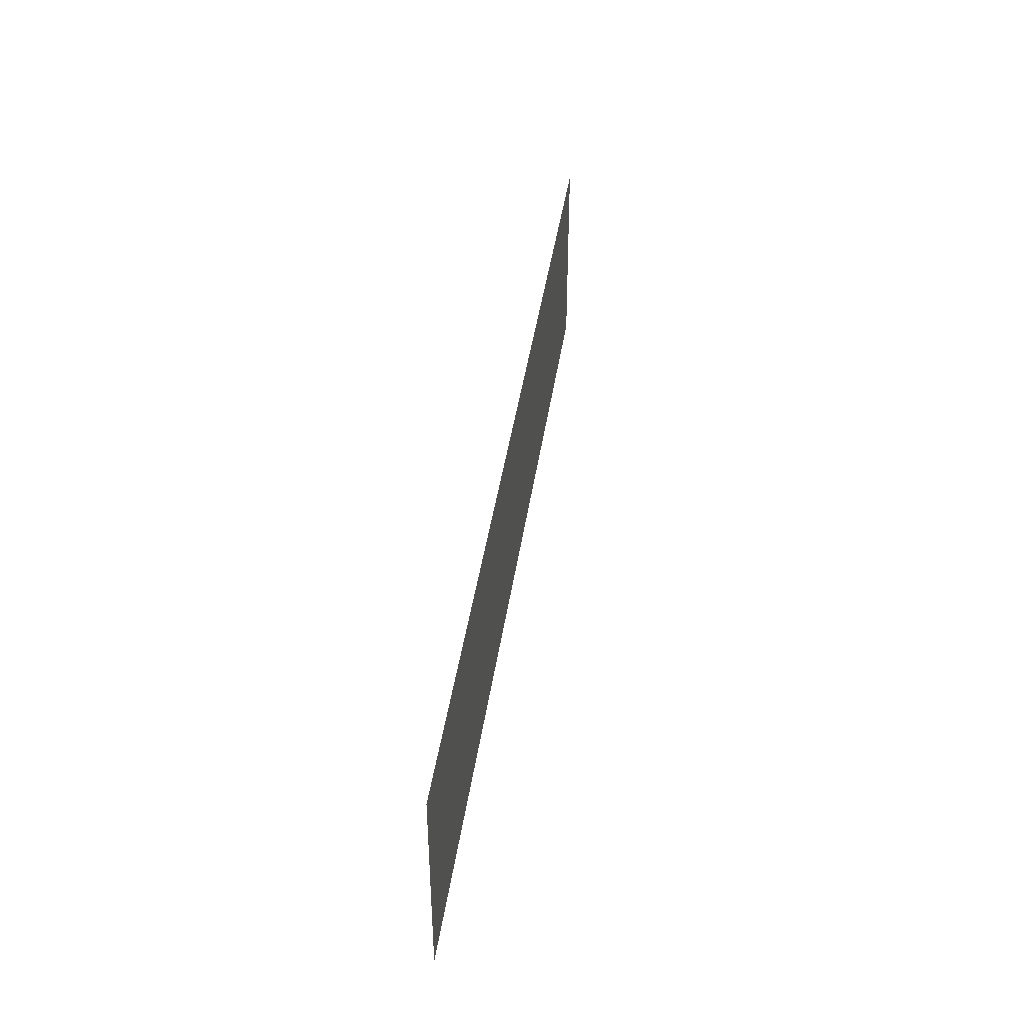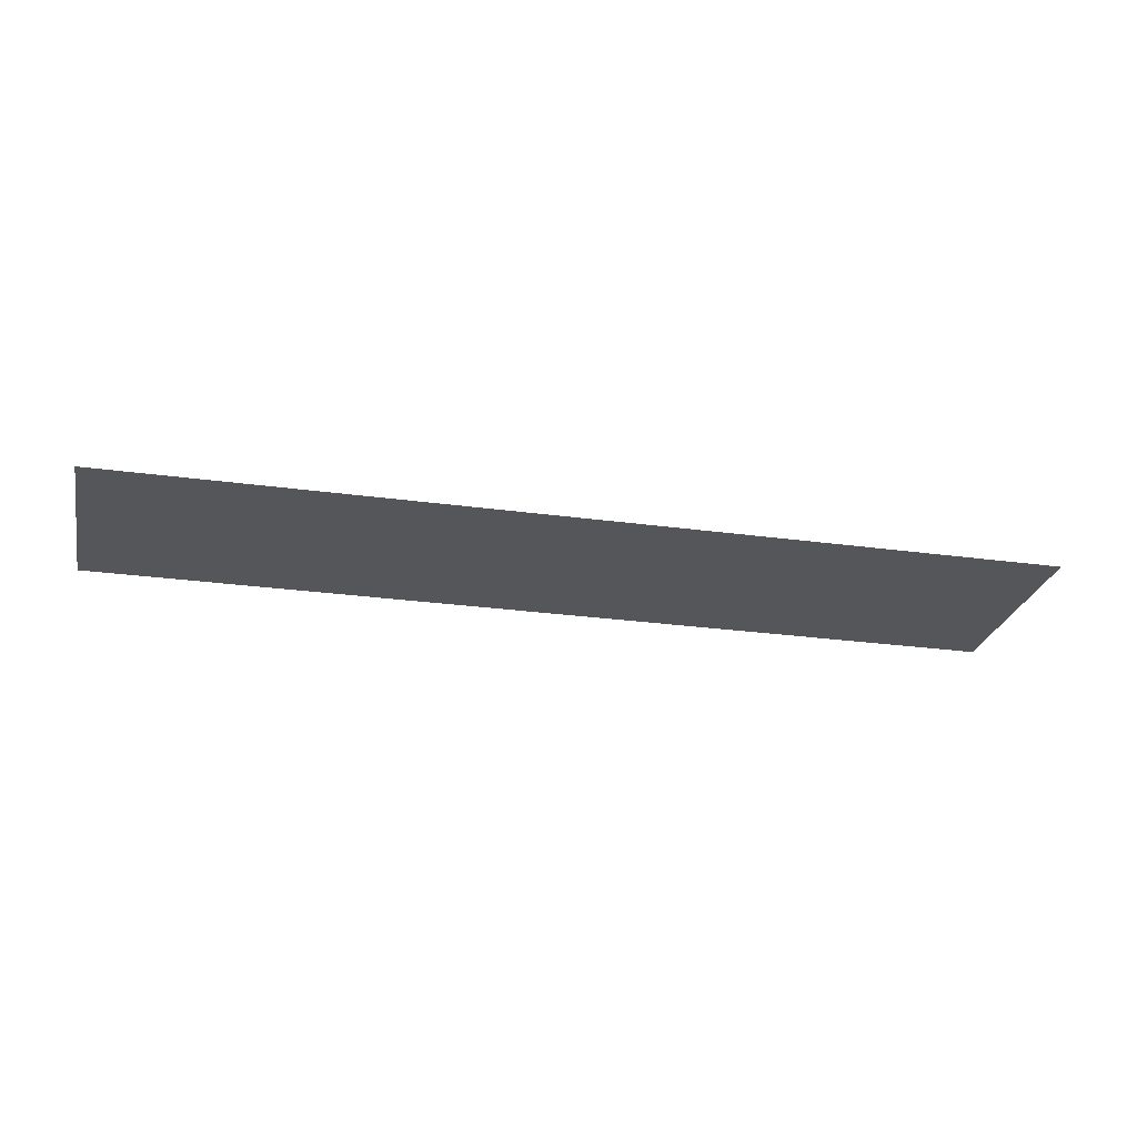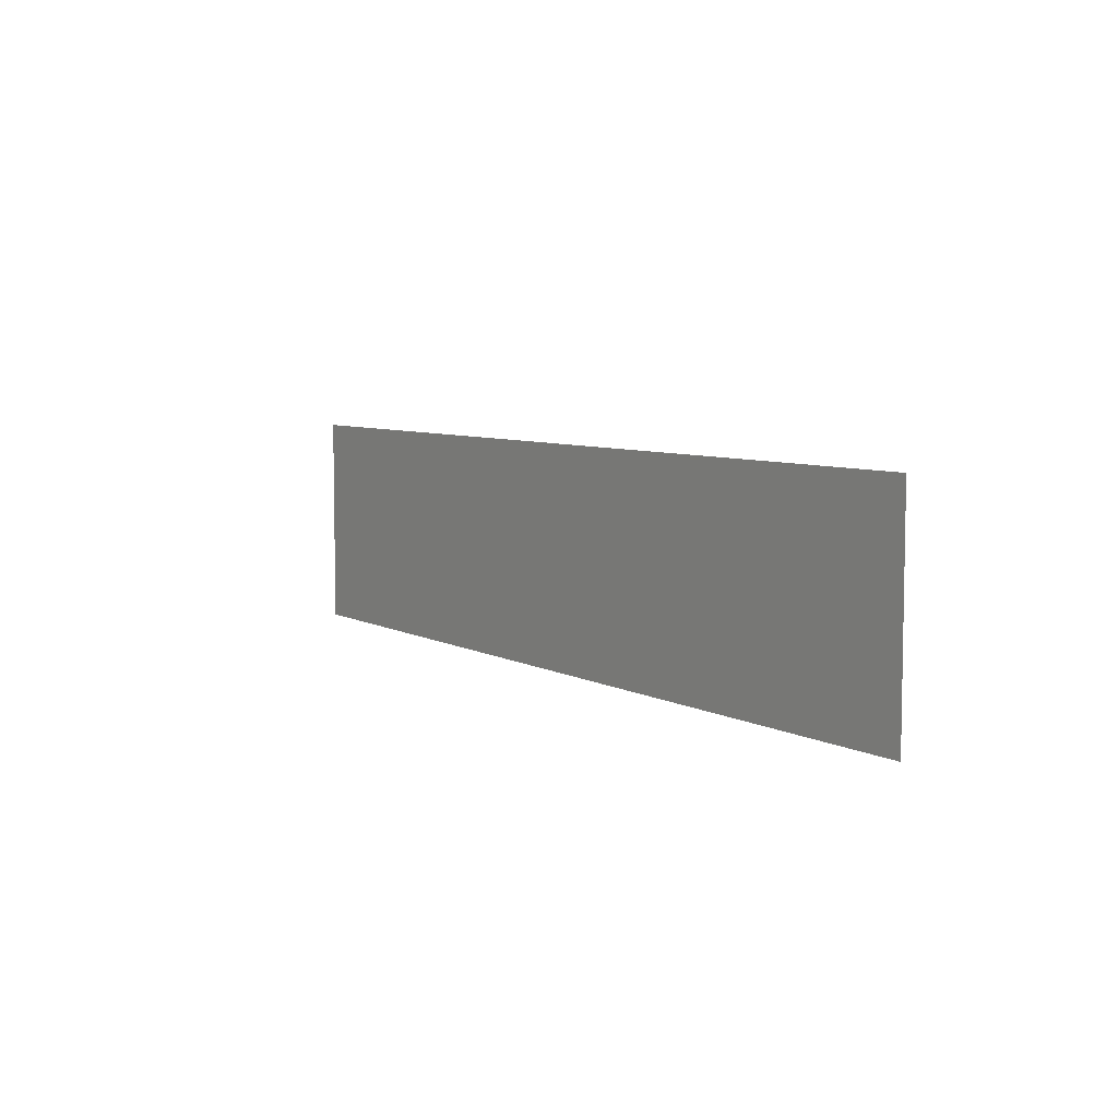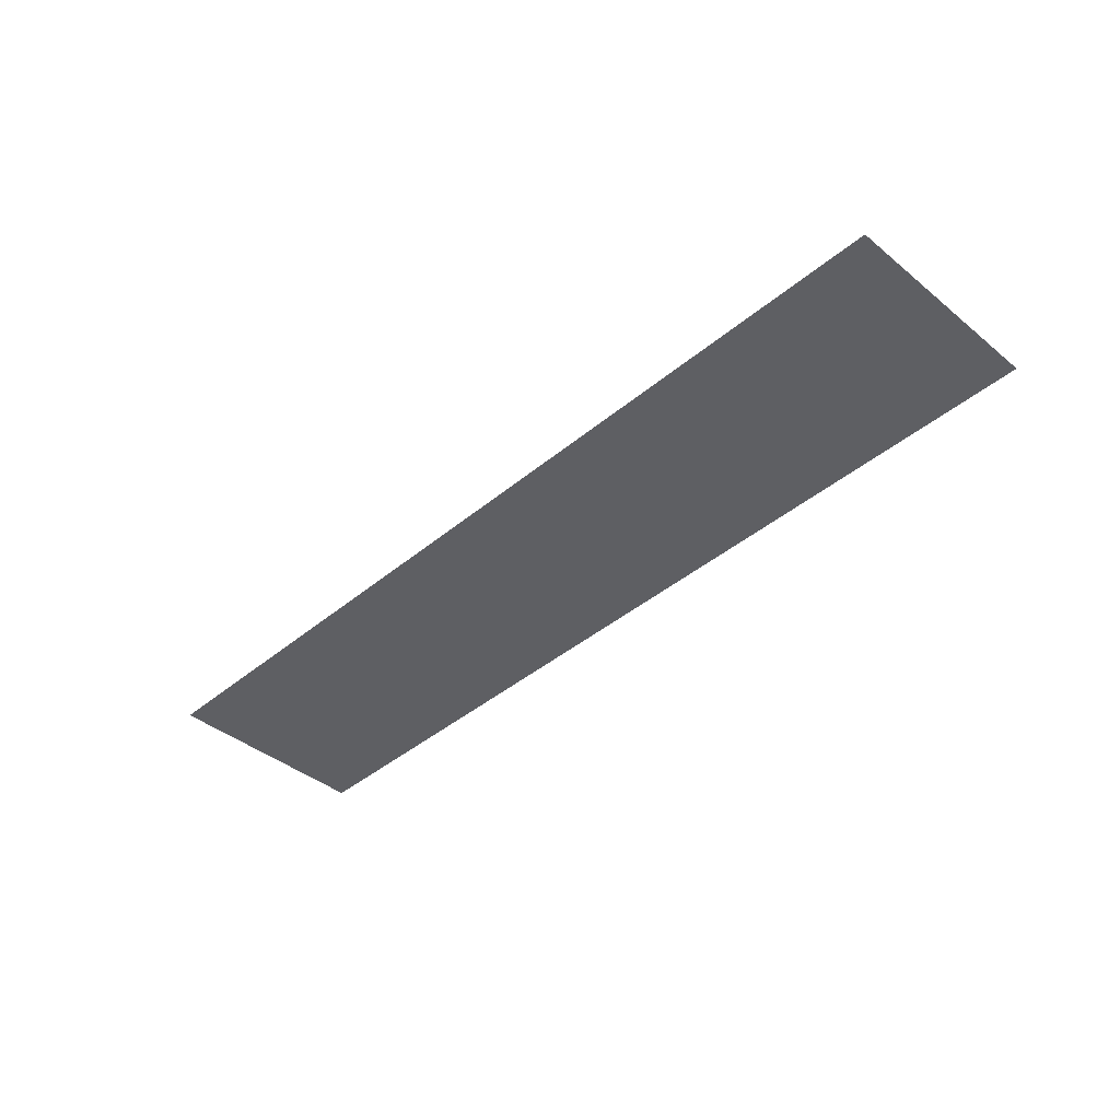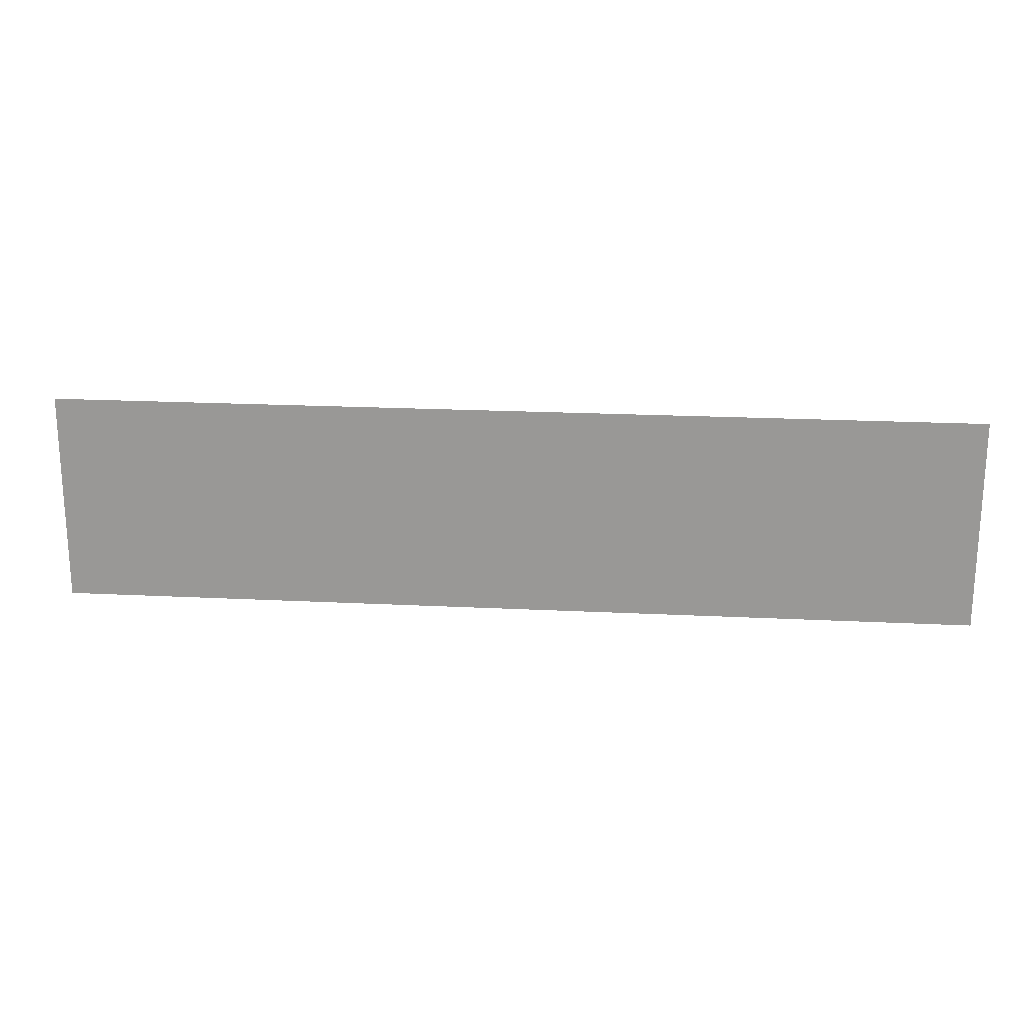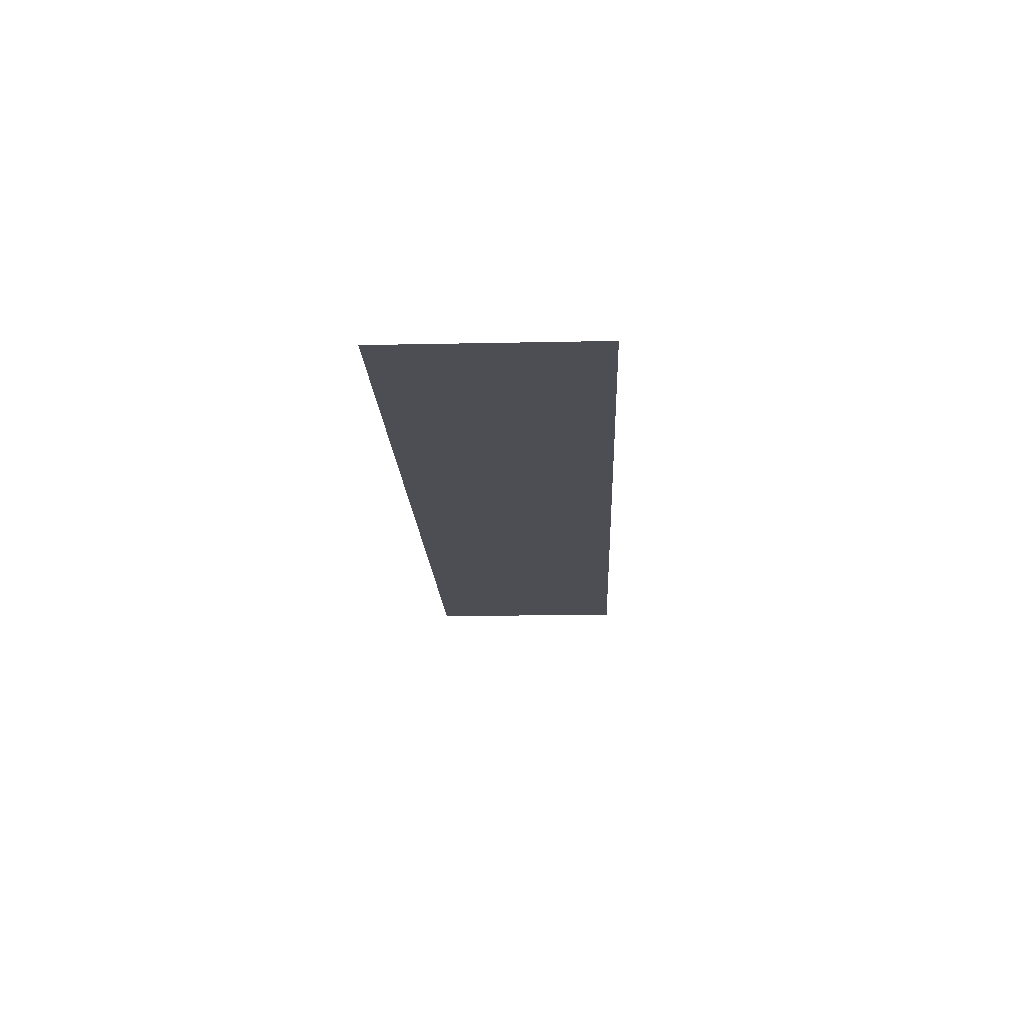
<metadata>
{"format":"obj","ext":"obj","renderer":"f3d","projection":"perspective","resolution":1024,"background":"white","views":[{"elev":42.1,"azim":-81.7,"up":"+Z"},{"elev":-25.8,"azim":167.5,"up":"+Y"},{"elev":6.4,"azim":57.2,"up":"+Z"},{"elev":-41.2,"azim":45.4,"up":"+Y"},{"elev":20.5,"azim":-174.8,"up":"+Z"},{"elev":-17.3,"azim":92.4,"up":"+Y"}]}
</metadata>
<code>
v  45.29 26.43 -3.81
v  45.29 26.43 -0.2786
v  29.91 26.43 -3.81
v  29.91 26.43 -0.2786
g Bsmt1_10
f 3 4 2
f 2 1 3

</code>
